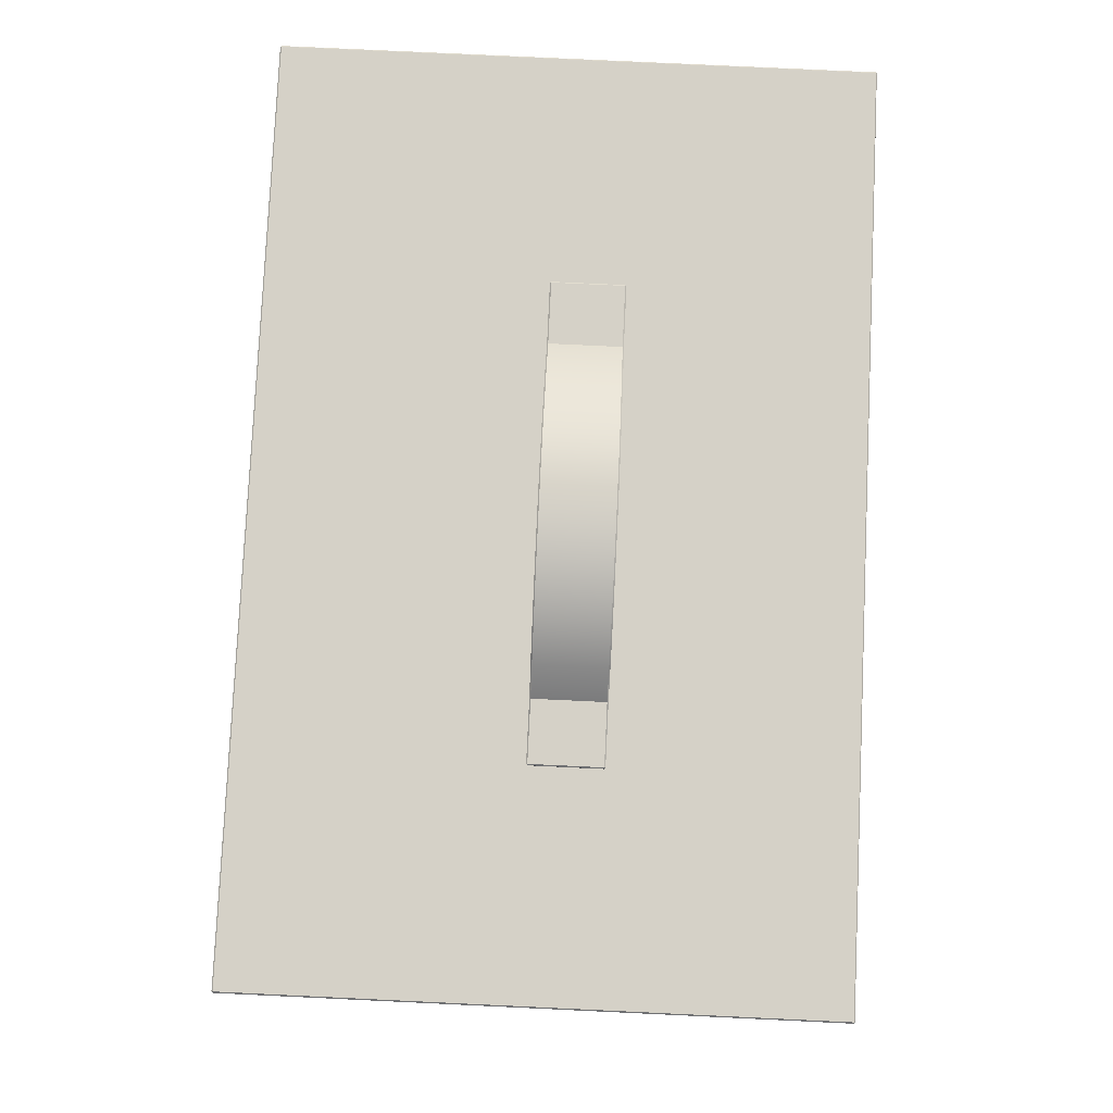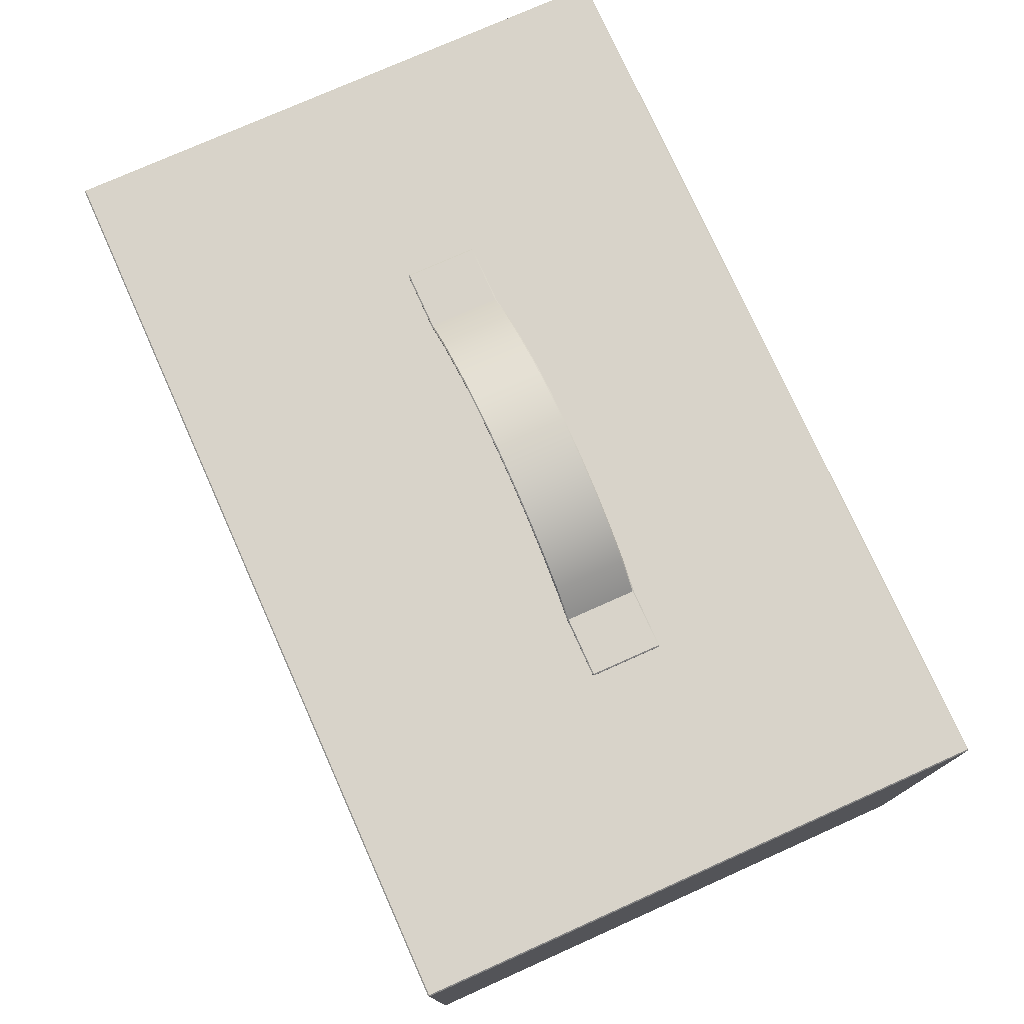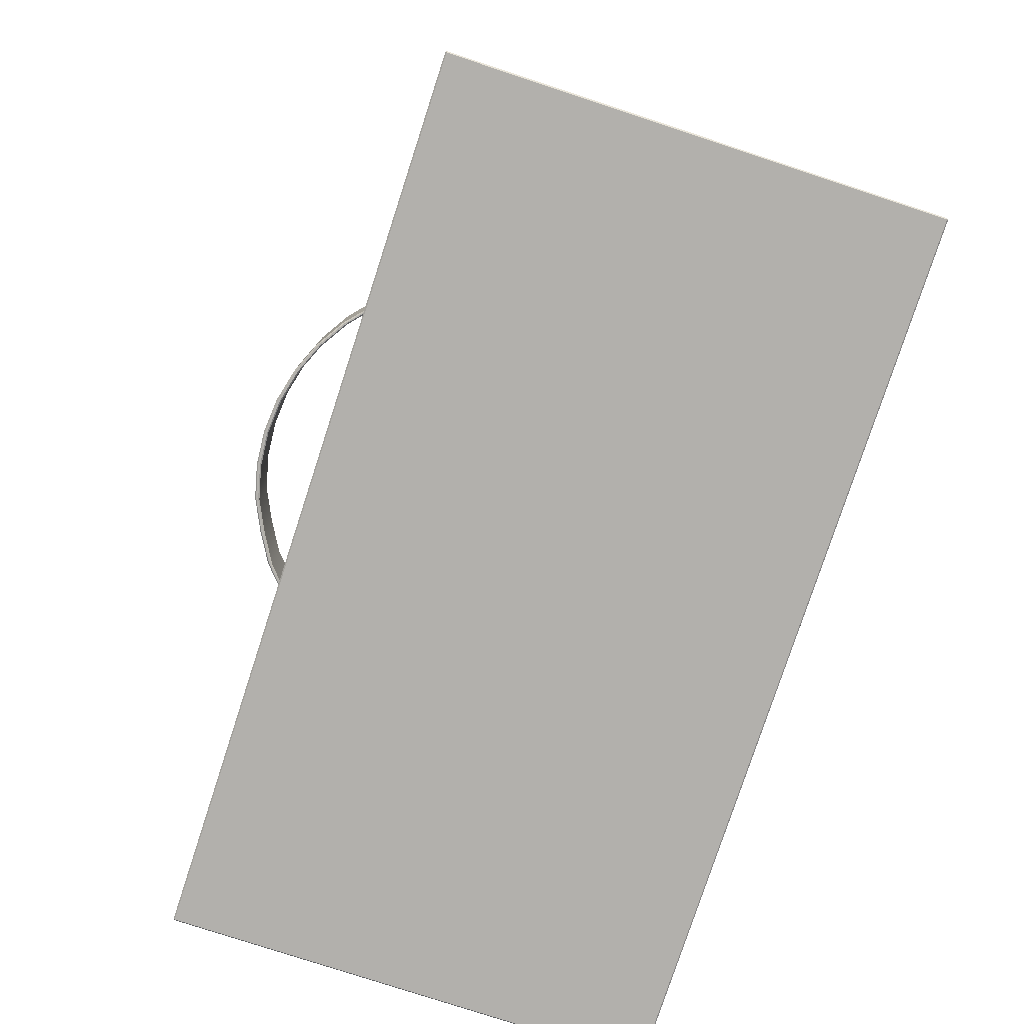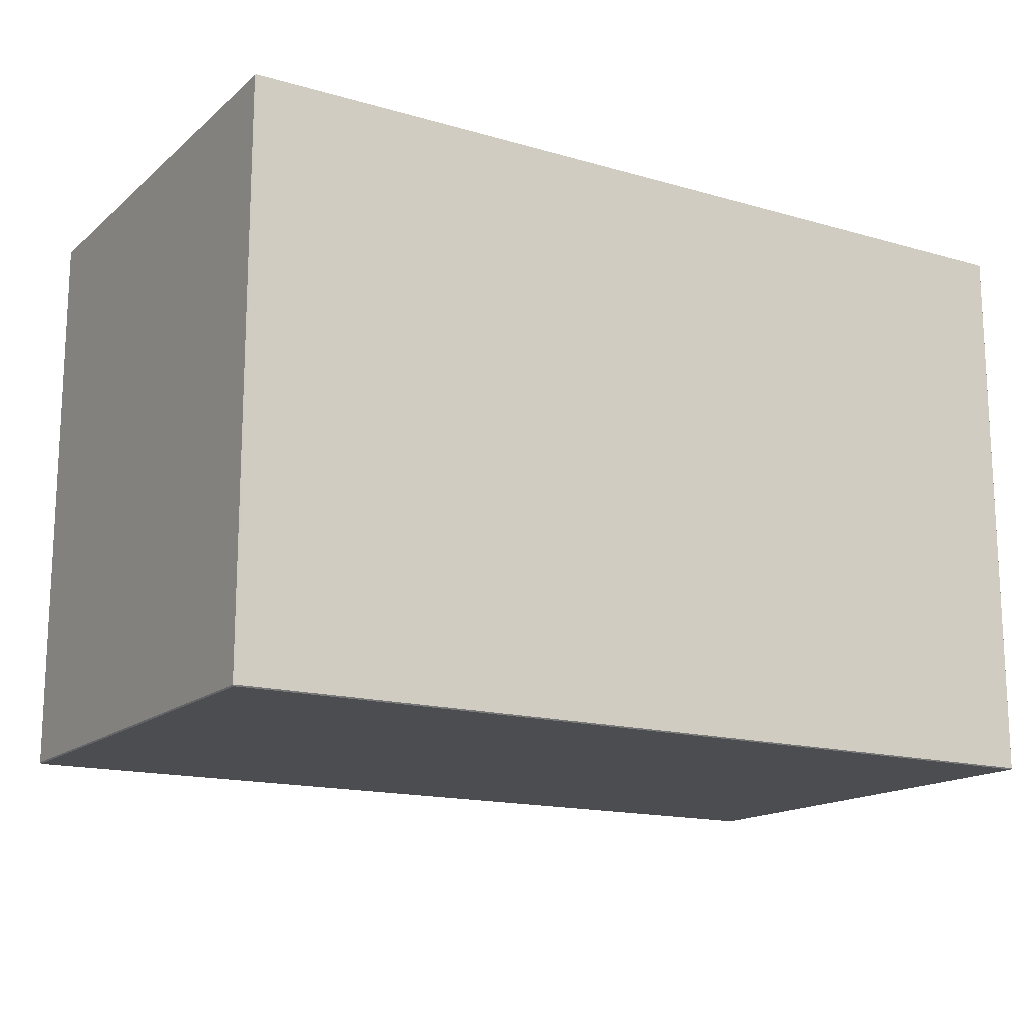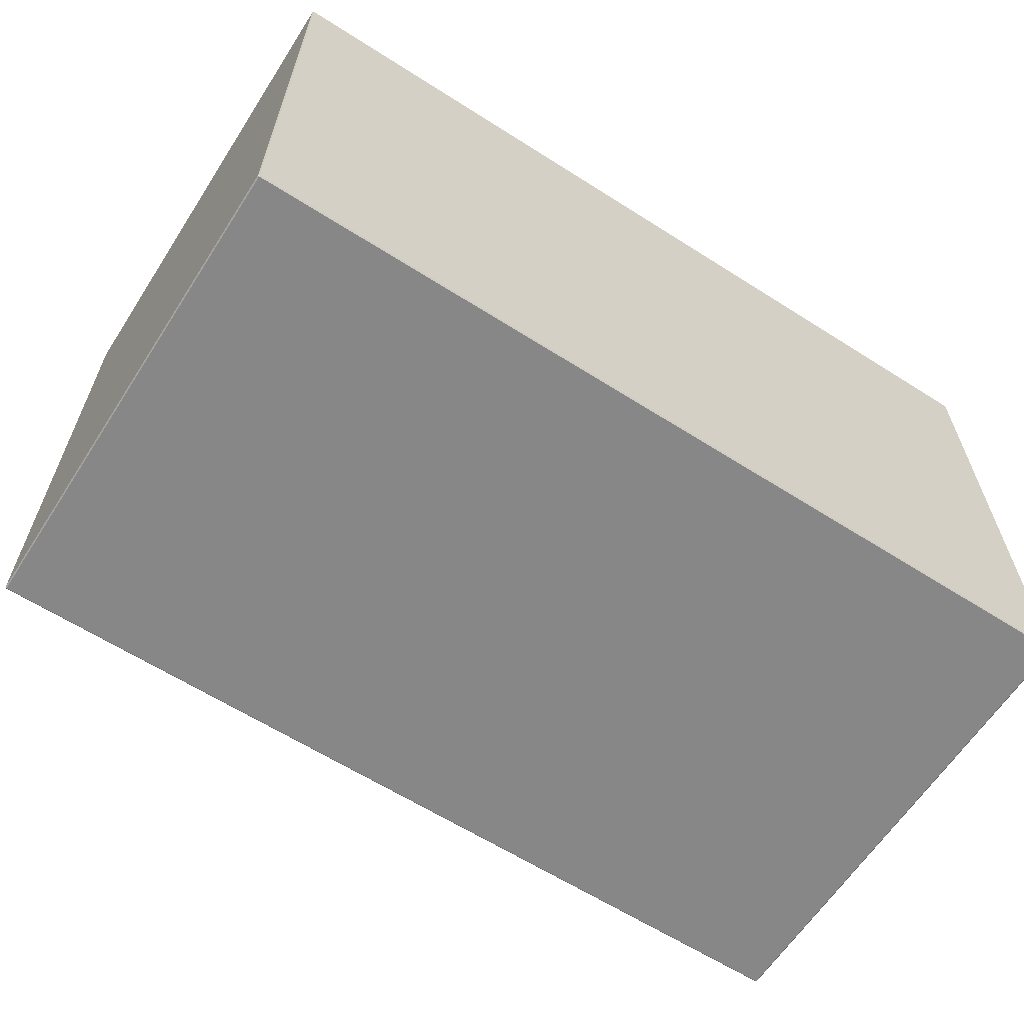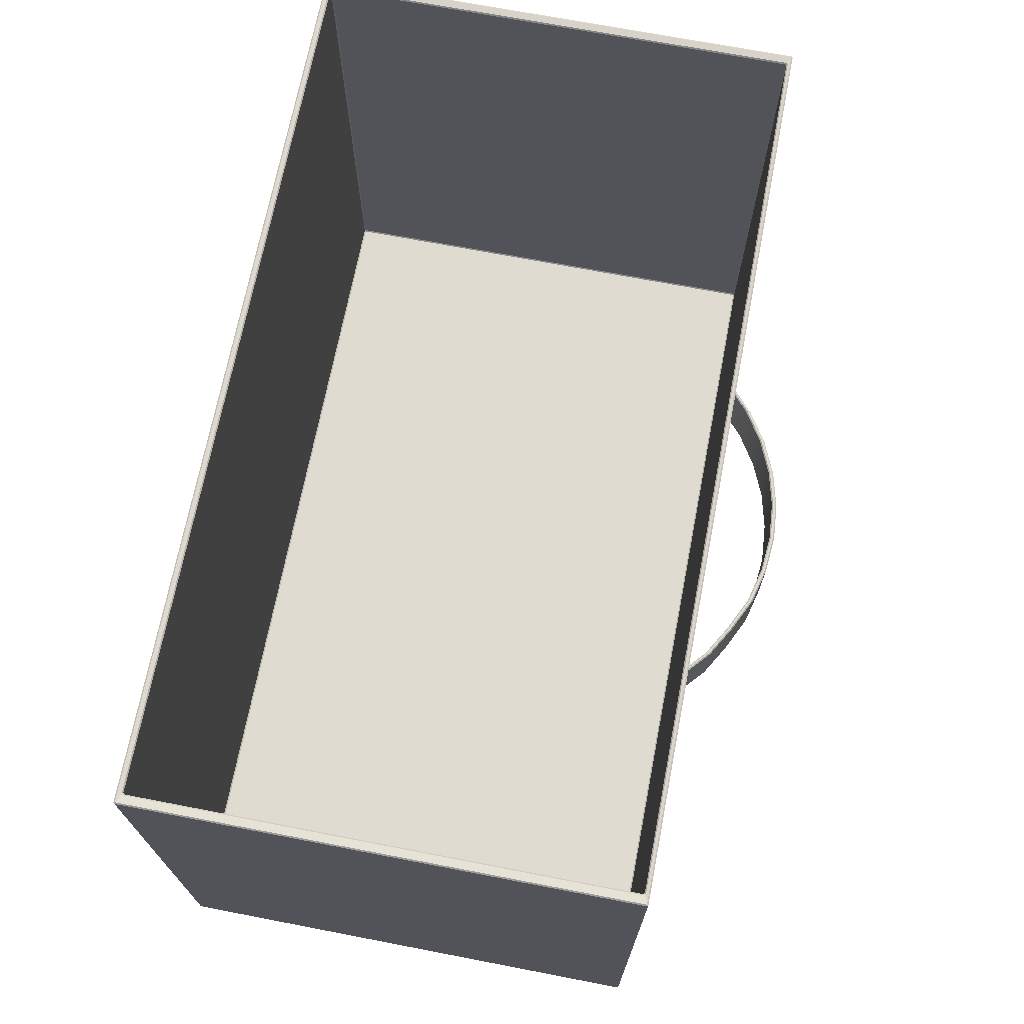
<metadata>
{"format":"obj","ext":"obj","renderer":"f3d","projection":"perspective","resolution":1024,"background":"white","views":[{"elev":79.6,"azim":92.7,"up":"+Z"},{"elev":75.9,"azim":65.9,"up":"+Z"},{"elev":-78.8,"azim":71.9,"up":"+Y"},{"elev":-15.7,"azim":148.9,"up":"+Y"},{"elev":-62.6,"azim":147.2,"up":"+Y"},{"elev":70.2,"azim":-79.1,"up":"+Y"}]}
</metadata>
<code>
g default
v -1.414 2.529 -10.01
v -1.418 2.529 -10.01
v -1.414 2.525 -10.01
v -1.414 2.525 -8.465
v -1.418 2.529 -8.465
v -1.414 2.529 -8.461
v 1.388 2.525 -10.01
v 1.392 2.529 -10.01
v 1.388 2.529 -10.01
v 1.388 2.529 -8.461
v 1.392 2.529 -8.465
v 1.388 2.525 -8.465
v -1.418 4.287 -10.02
v -1.422 4.286 -10.01
v -1.418 4.282 -10.01
v -1.414 4.282 -10.01
v 1.388 4.282 -10.01
v 1.392 4.282 -10.01
v 1.396 4.286 -10.01
v 1.393 4.287 -10.02
v -1.414 4.282 -8.461
v -1.418 4.282 -8.464
v -1.422 4.286 -8.462
v -1.419 4.287 -8.457
v 1.393 4.287 -8.457
v 1.396 4.286 -8.462
v 1.392 4.282 -8.464
v 1.388 4.282 -8.461
v -1.447 2.447 -10.03
v -1.451 2.451 -10.03
v -1.447 2.451 -10.04
v -1.447 2.451 -8.444
v -1.451 2.451 -8.448
v -1.447 2.447 -8.448
v 1.42 2.451 -10.04
v 1.424 2.451 -10.03
v 1.42 2.447 -10.03
v 1.42 2.447 -8.448
v 1.424 2.451 -8.448
v 1.42 2.451 -8.444
v -1.447 4.286 -10.04
v -1.451 4.286 -10.03
v -1.447 4.289 -10.03
v -1.439 4.289 -10.03
v -1.436 4.289 -8.449
v -1.447 4.289 -8.45
v -1.451 4.286 -8.449
v -1.448 4.285 -8.444
v 1.412 4.289 -10.03
v 1.42 4.289 -10.03
v 1.424 4.286 -10.03
v 1.42 4.286 -10.04
v 1.421 4.285 -8.444
v 1.424 4.286 -8.448
v 1.42 4.289 -8.45
v 1.409 4.289 -8.449
v 0.5374 3.318 -8.438
v 0.5359 3.314 -8.441
v 0.4478 3.318 -8.358
v 0.4454 3.314 -8.361
v 0.5374 3.542 -8.438
v 0.5359 3.546 -8.441
v 0.4478 3.542 -8.358
v 0.4454 3.546 -8.361
v 0.3465 3.318 -8.293
v 0.3447 3.314 -8.297
v 0.3465 3.542 -8.293
v 0.3447 3.546 -8.297
v 0.2362 3.318 -8.246
v 0.2349 3.314 -8.25
v 0.2362 3.542 -8.246
v 0.2349 3.546 -8.25
v 0.1197 3.318 -8.217
v 0.119 3.314 -8.221
v 0.1197 3.542 -8.217
v 0.119 3.546 -8.221
v 0 3.318 -8.207
v 0 3.314 -8.211
v 0 3.542 -8.207
v 0 3.546 -8.211
v -0.1197 3.318 -8.217
v -0.119 3.314 -8.221
v -0.1197 3.542 -8.217
v -0.119 3.546 -8.221
v -0.2362 3.318 -8.246
v -0.2349 3.314 -8.25
v -0.2362 3.542 -8.246
v -0.2349 3.546 -8.25
v -0.3465 3.318 -8.299
v -0.3447 3.314 -8.302
v -0.3465 3.542 -8.299
v -0.3447 3.546 -8.302
v -0.4478 3.318 -8.358
v -0.4455 3.314 -8.361
v -0.4478 3.542 -8.358
v -0.4455 3.546 -8.361
v -0.5374 3.318 -8.438
v -0.5359 3.314 -8.441
v -0.5374 3.542 -8.438
v -0.5359 3.546 -8.441
v 0.7323 3.318 -8.441
v 0.7284 3.318 -8.438
v 0.7284 3.314 -8.441
v 0.7284 3.546 -8.441
v 0.7284 3.542 -8.438
v 0.7323 3.542 -8.441
v -0.7284 3.314 -8.441
v -0.7284 3.318 -8.438
v -0.7323 3.318 -8.441
v -0.7323 3.542 -8.441
v -0.7284 3.542 -8.438
v -0.7284 3.546 -8.441
v 0.5374 3.318 -8.453
v 0.5389 3.314 -8.449
v 0.4478 3.318 -8.373
v 0.4502 3.314 -8.37
v 0.5374 3.542 -8.453
v 0.5389 3.546 -8.449
v 0.4478 3.542 -8.373
v 0.4502 3.546 -8.37
v 0.3465 3.318 -8.309
v 0.3484 3.314 -8.305
v 0.3465 3.542 -8.309
v 0.3484 3.546 -8.305
v 0.2362 3.318 -8.262
v 0.2374 3.314 -8.258
v 0.2362 3.542 -8.262
v 0.2374 3.546 -8.258
v 0.1197 3.318 -8.233
v 0.1203 3.314 -8.229
v 0.1197 3.542 -8.233
v 0.1203 3.546 -8.229
v 0 3.318 -8.223
v 0 3.314 -8.219
v 0 3.542 -8.223
v 0 3.546 -8.219
v -0.1197 3.318 -8.233
v -0.1203 3.314 -8.229
v -0.1197 3.542 -8.233
v -0.1203 3.546 -8.229
v -0.2362 3.318 -8.262
v -0.2375 3.314 -8.258
v -0.2362 3.542 -8.262
v -0.2375 3.546 -8.258
v -0.3465 3.318 -8.315
v -0.3484 3.314 -8.311
v -0.3465 3.542 -8.315
v -0.3484 3.546 -8.311
v -0.4478 3.318 -8.373
v -0.4501 3.314 -8.37
v -0.4478 3.542 -8.373
v -0.4501 3.546 -8.37
v -0.5374 3.318 -8.453
v -0.5389 3.314 -8.449
v -0.5374 3.542 -8.453
v -0.5389 3.546 -8.449
v 0.7284 3.314 -8.449
v 0.7284 3.318 -8.453
v 0.7323 3.318 -8.449
v 0.7323 3.542 -8.449
v 0.7284 3.542 -8.453
v 0.7284 3.546 -8.449
v -0.7323 3.318 -8.449
v -0.7284 3.318 -8.453
v -0.7284 3.314 -8.449
v -0.7284 3.546 -8.449
v -0.7284 3.542 -8.453
v -0.7323 3.542 -8.449
g pPlane53
f 1 3 7 9
f 2 1 16 15
f 3 2 5 4
f 4 6 10 12
f 6 5 22 21
f 8 7 12 11
f 9 8 18 17
f 11 10 28 27
f 13 16 17 20
f 14 13 44 43
f 15 14 23 22
f 19 18 27 26
f 20 19 50 49
f 21 24 25 28
f 24 23 46 45
f 26 25 56 55
f 29 31 35 37
f 30 29 34 33
f 31 30 42 41
f 32 34 38 40
f 33 32 48 47
f 36 35 52 51
f 37 36 39 38
f 40 39 54 53
f 41 44 49 52
f 43 42 47 46
f 45 48 53 56
f 51 50 55 54
f 2 15 22 5
f 11 27 18 8
f 19 26 55 50
f 23 14 43 46
f 30 33 47 42
f 39 36 51 54
f 24 45 56 25
f 6 21 28 10
f 3 4 12 7
f 16 1 9 17
f 44 13 20 49
f 31 41 52 35
f 34 29 37 38
f 32 40 53 48
f 1 2 3
f 4 5 6
f 7 8 9
f 10 11 12
f 13 14 15 16
f 17 18 19 20
f 21 22 23 24
f 25 26 27 28
f 29 30 31
f 32 33 34
f 35 36 37
f 38 39 40
f 41 42 43 44
f 45 46 47 48
f 49 50 51 52
f 53 54 55 56
f 57 58 103 102
f 58 57 59 60
f 60 59 65 66
f 61 62 64 63
f 62 61 105 104
f 63 64 68 67
f 66 65 69 70
f 67 68 72 71
f 70 69 73 74
f 71 72 76 75
f 74 73 77 78
f 75 76 80 79
f 78 77 81 82
f 79 80 84 83
f 82 81 85 86
f 83 84 88 87
f 86 85 89 90
f 87 88 92 91
f 90 89 93 94
f 91 92 96 95
f 94 93 97 98
f 95 96 100 99
f 98 97 108 107
f 99 100 112 111
f 101 103 157 159
f 102 101 106 105
f 104 106 160 162
f 107 109 163 165
f 109 108 111 110
f 110 112 166 168
f 113 114 116 115
f 114 113 158 157
f 115 116 122 121
f 117 118 162 161
f 118 117 119 120
f 120 119 123 124
f 121 122 126 125
f 124 123 127 128
f 125 126 130 129
f 128 127 131 132
f 129 130 134 133
f 132 131 135 136
f 133 134 138 137
f 136 135 139 140
f 137 138 142 141
f 140 139 143 144
f 141 142 146 145
f 144 143 147 148
f 145 146 150 149
f 148 147 151 152
f 149 150 154 153
f 152 151 155 156
f 153 154 165 164
f 156 155 167 166
f 159 158 161 160
f 164 163 168 167
f 57 61 63 59
f 59 63 67 65
f 65 67 71 69
f 69 71 75 73
f 73 75 79 77
f 77 79 83 81
f 81 83 87 85
f 85 87 91 89
f 89 91 95 93
f 93 95 99 97
f 61 57 102 105
f 97 99 111 108
f 113 115 119 117
f 115 121 123 119
f 121 125 127 123
f 125 129 131 127
f 129 133 135 131
f 133 137 139 135
f 137 141 143 139
f 141 145 147 143
f 145 149 151 147
f 149 153 155 151
f 117 161 158 113
f 153 164 167 155
f 60 66 122 116
f 66 70 126 122
f 70 74 130 126
f 74 78 134 130
f 78 82 138 134
f 82 86 142 138
f 86 90 146 142
f 90 94 150 146
f 94 98 154 150
f 98 107 165 154
f 109 110 168 163
f 112 100 156 166
f 100 96 152 156
f 96 92 148 152
f 92 88 144 148
f 88 84 140 144
f 84 80 136 140
f 80 76 132 136
f 76 72 128 132
f 72 68 124 128
f 68 64 120 124
f 64 62 118 120
f 62 104 162 118
f 106 101 159 160
f 103 58 114 157
f 58 60 116 114
f 101 102 103
f 104 105 106
f 107 108 109
f 110 111 112
f 157 158 159
f 160 161 162
f 163 164 165
f 166 167 168

</code>
